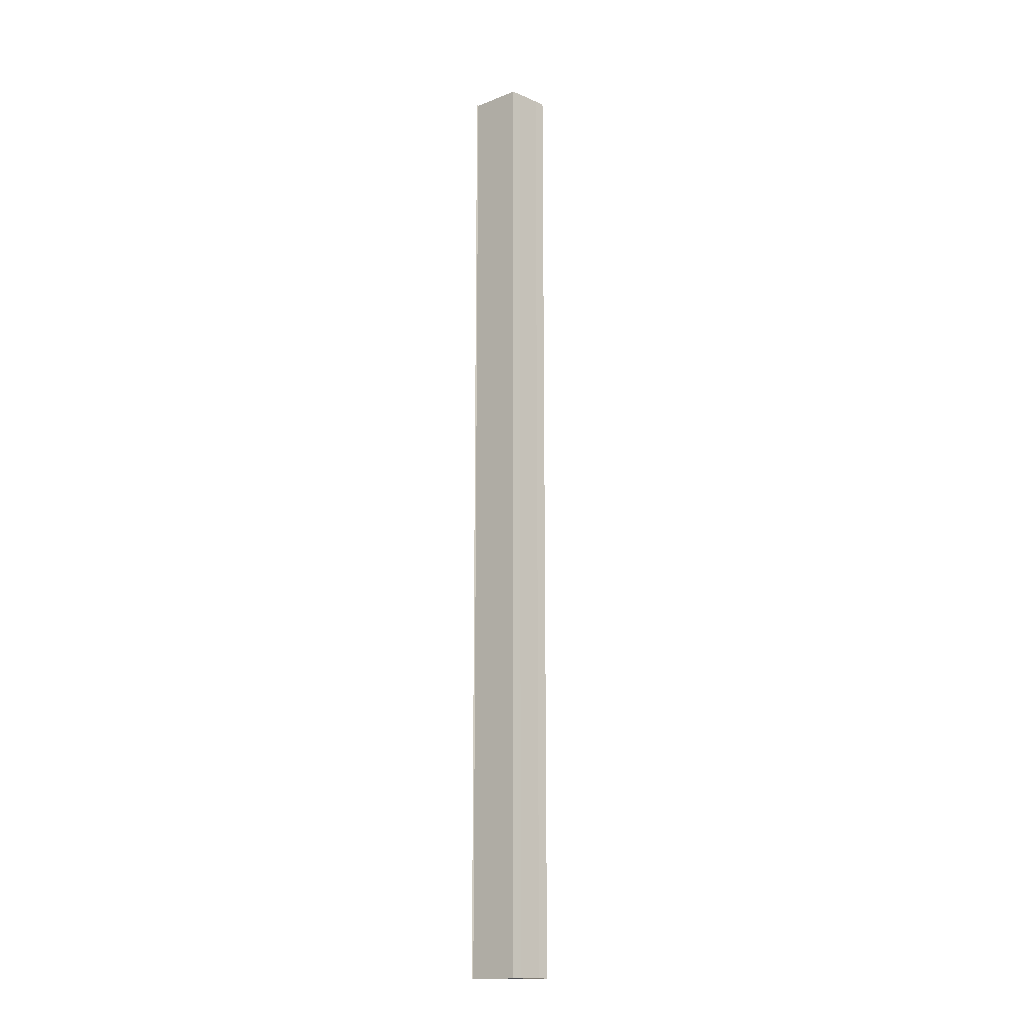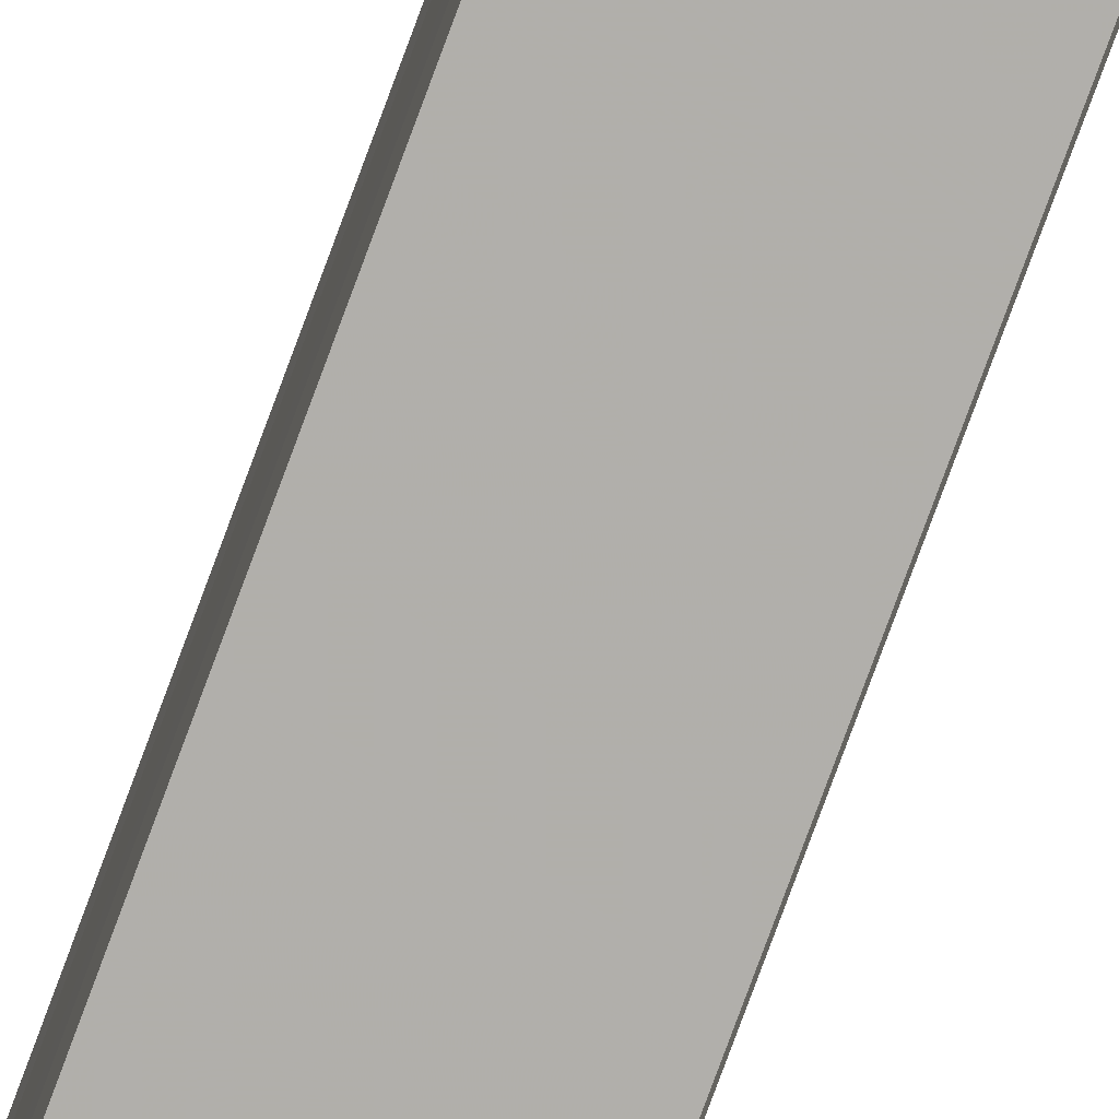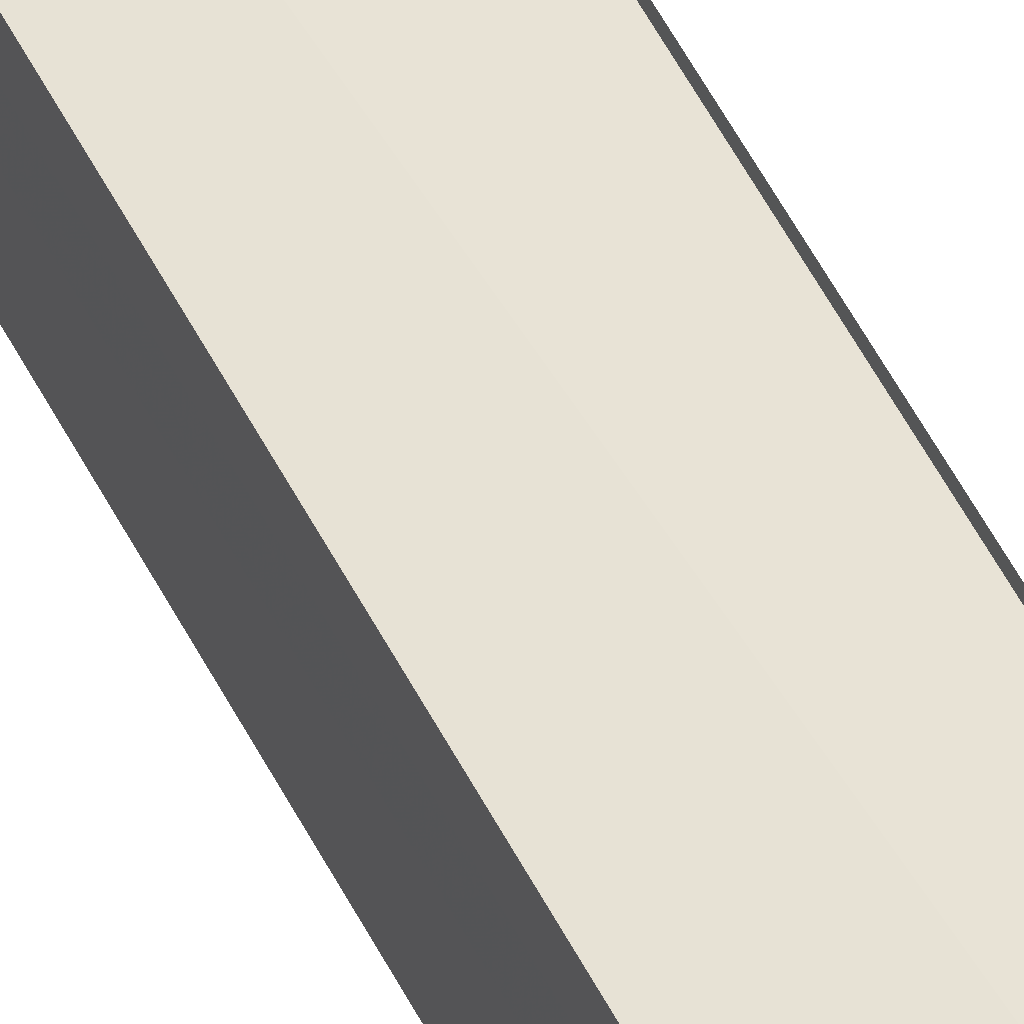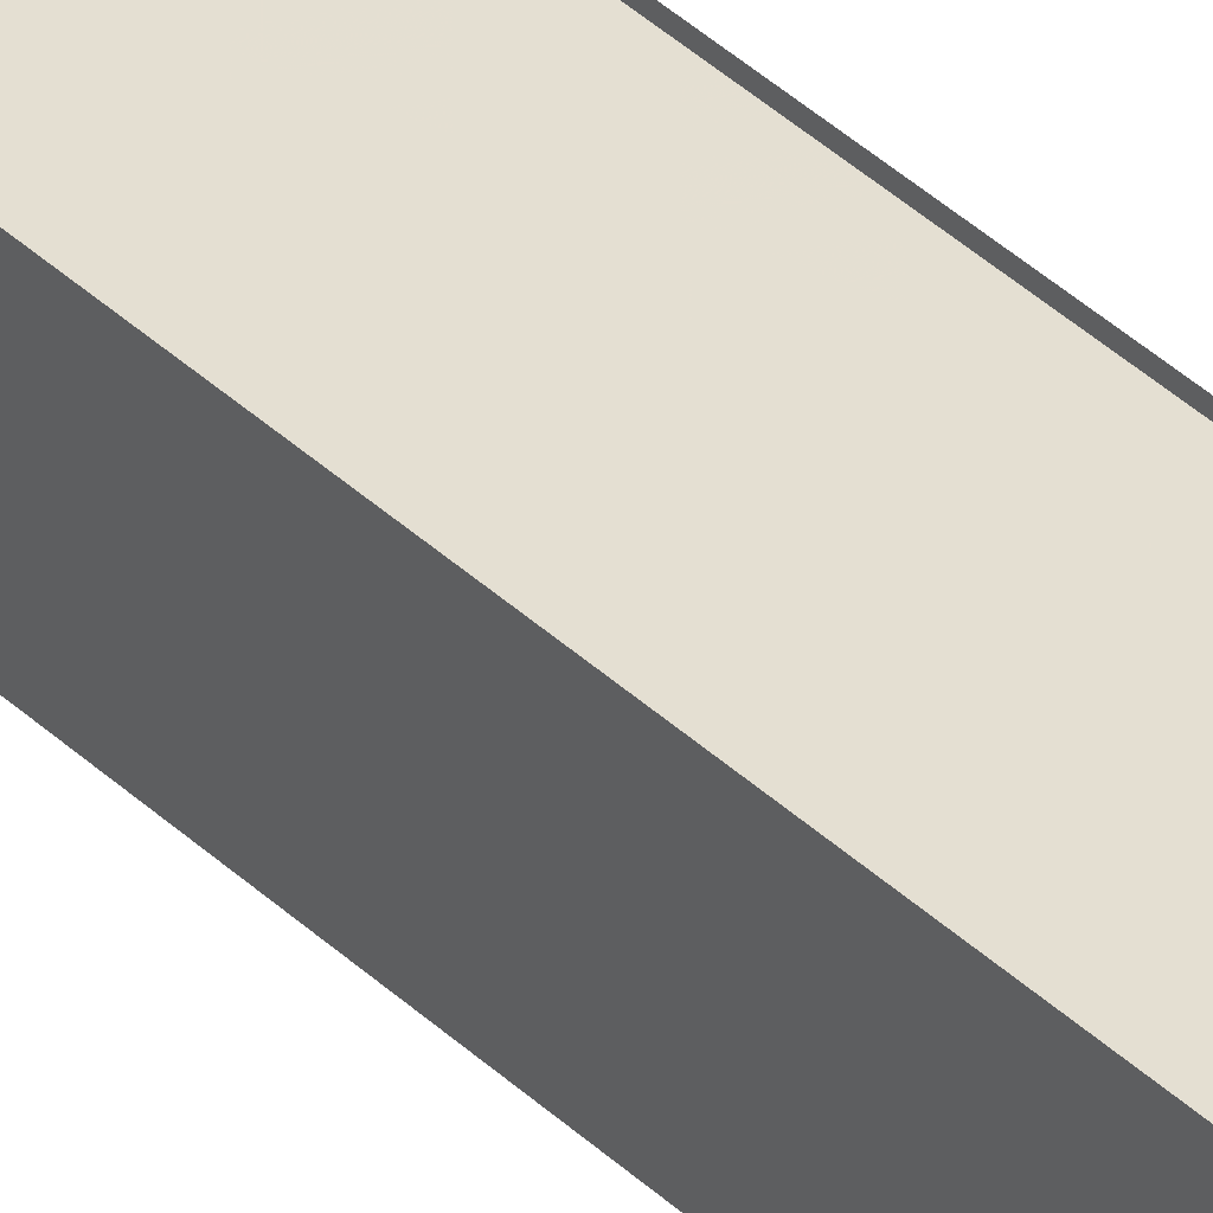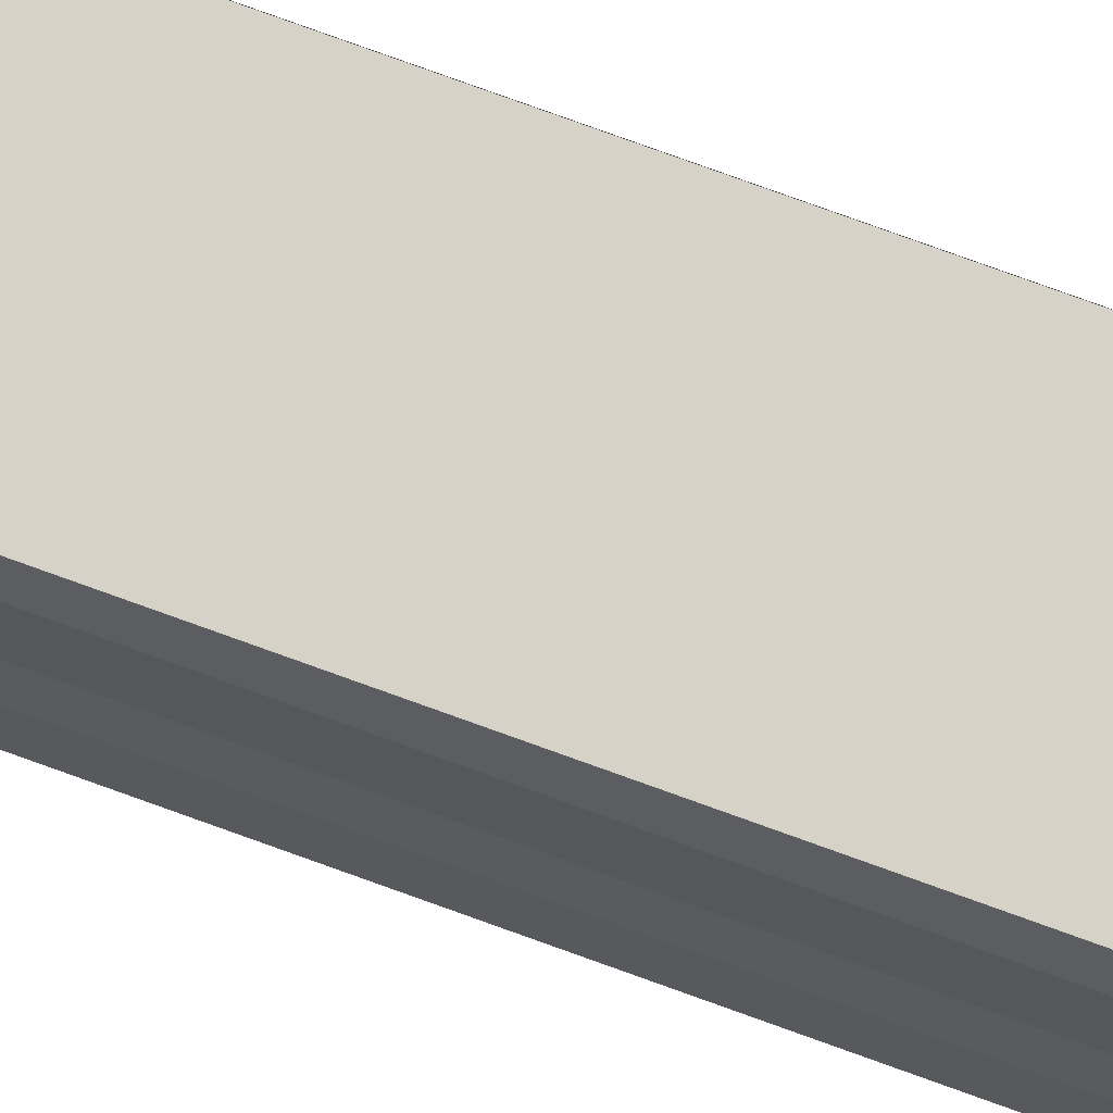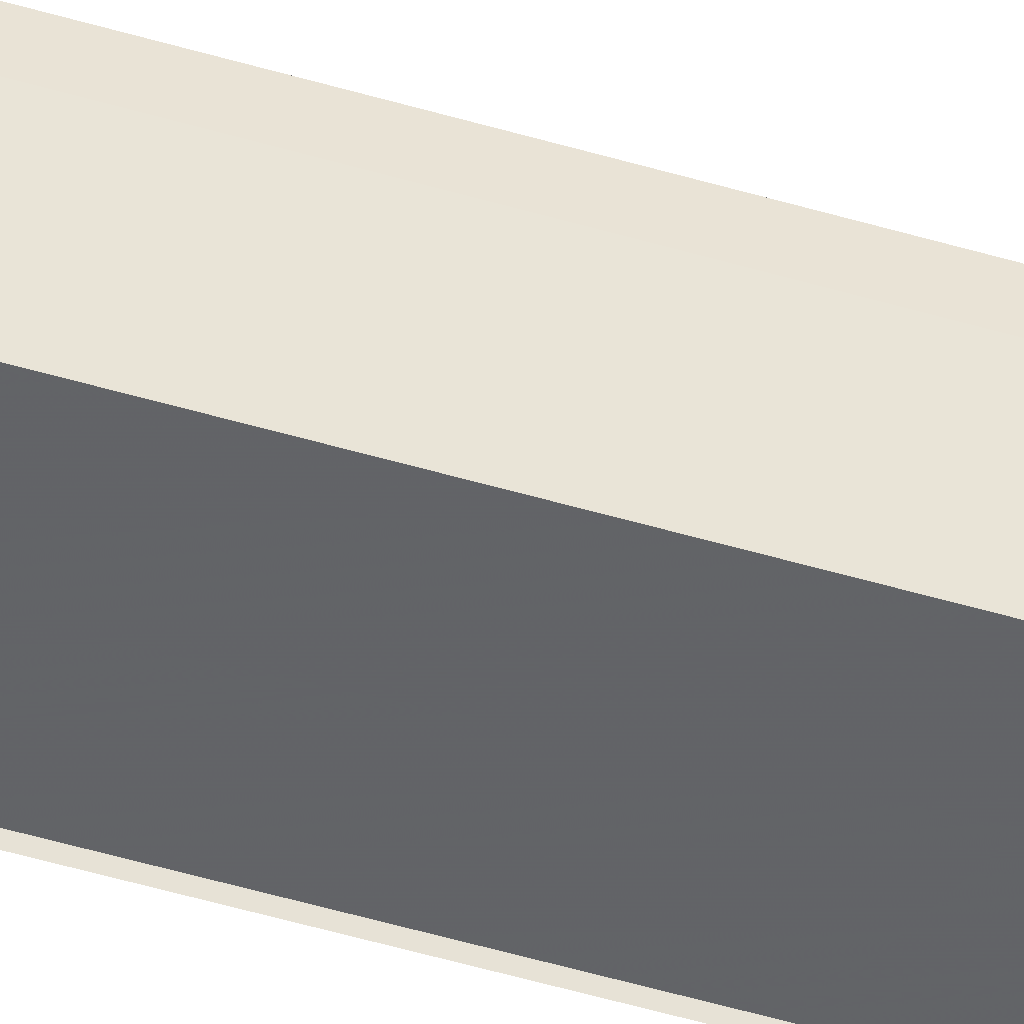
<metadata>
{"format":"obj","ext":"obj","renderer":"f3d","projection":"perspective","resolution":1024,"background":"white","views":[{"elev":-15.8,"azim":47.8,"up":"+Y"},{"elev":-77.3,"azim":159.8,"up":"+Z"},{"elev":49.9,"azim":154.6,"up":"+Z"},{"elev":36.6,"azim":141.0,"up":"+Z"},{"elev":68.4,"azim":110.8,"up":"+Z"},{"elev":-43.5,"azim":69.9,"up":"+Z"}]}
</metadata>
<code>
o 24388
v 2228 1862 14.57
v 2228 1862 14.57
v 2228 1862 14.57
v 2228 1862 14.57
v 2228 1862 14.57
v 2228 1862 14.57
v 2228 1862 14.57
v 2228 1862 14.57
v 2228 1862 14.57
v 2228 1862 14.57
v 2228 1862 14.57
v 2228 1862 14.57
v 2228 1862 14.57
v 2228 1862 14.57
v 2228 1862 14.57
v 2228 1862 14.58
v 2228 1862 14.58
v 2228 1862 14.58
v 2228 1862 14.57
v 2228 1862 14.58
v 2228 1862 14.58
v 2228 1862 14.58
v 2228 1862 14.58
v 2228 1862 14.58
v 2228 1862 14.58
v 2228 1862 14.58
v 2228 1862 14.58
v 2228 1862 14.58
v 2228 1862 14.58
v 2228 1862 14.58
v 2228 1862 14.57
v 2228 1862 14.57
v 2228 1862 14.57
v 2228 1862 14.58
v 2228 1862 14.58
v 2228 1862 14.58
v 2228 1862 14.58
v 2228 1862 14.58
v 2228 1862 14.57
v 2228 1862 14.58
v 2228 1862 14.57
v 2228 1862 14.57
v 2228 1862 14.57
v 2228 1862 14.57
v 2228 1862 14.57
v 2228 1862 14.57
v 2228 1862 14.57
v 2228 1862 14.57
v 2228 1862 14.58
v 2228 1862 14.57
v 2228 1862 14.58
v 2228 1862 14.58
v 2228 1862 14.57
v 2228 1862 14.57
v 2228 1862 14.57
v 2228 1862 14.57
v 2228 1862 14.57
v 2228 1862 14.57
v 2228 1862 14.57
v 2228 1862 14.58
v 2228 1862 14.58
v 2228 1862 14.58
v 2228 1862 14.58
v 2228 1862 14.58
v 2228 1862 14.58
f 1 2 3
f 3 4 5
f 6 4 7
f 8 9 6
f 10 8 6
f 11 8 10
f 12 11 10
f 12 7 13
f 12 13 14
f 12 14 15
f 12 15 16
f 12 16 17
f 12 17 18
f 19 11 12
f 20 19 12
f 21 19 20
f 22 21 20
f 23 21 22
f 24 23 22
f 25 23 26
f 27 28 26
f 26 29 30
f 19 31 4
f 19 32 31
f 19 33 32
f 19 34 33
f 19 35 34
f 19 36 35
f 37 35 38
f 39 40 37
f 41 42 39
f 43 44 41
f 45 46 43
f 46 47 48
f 47 49 50
f 49 51 52
f 53 54 55
f 53 56 55
f 55 57 58
f 55 31 59
f 60 61 62
f 63 61 64
f 62 36 65
f 64 36 65

</code>
